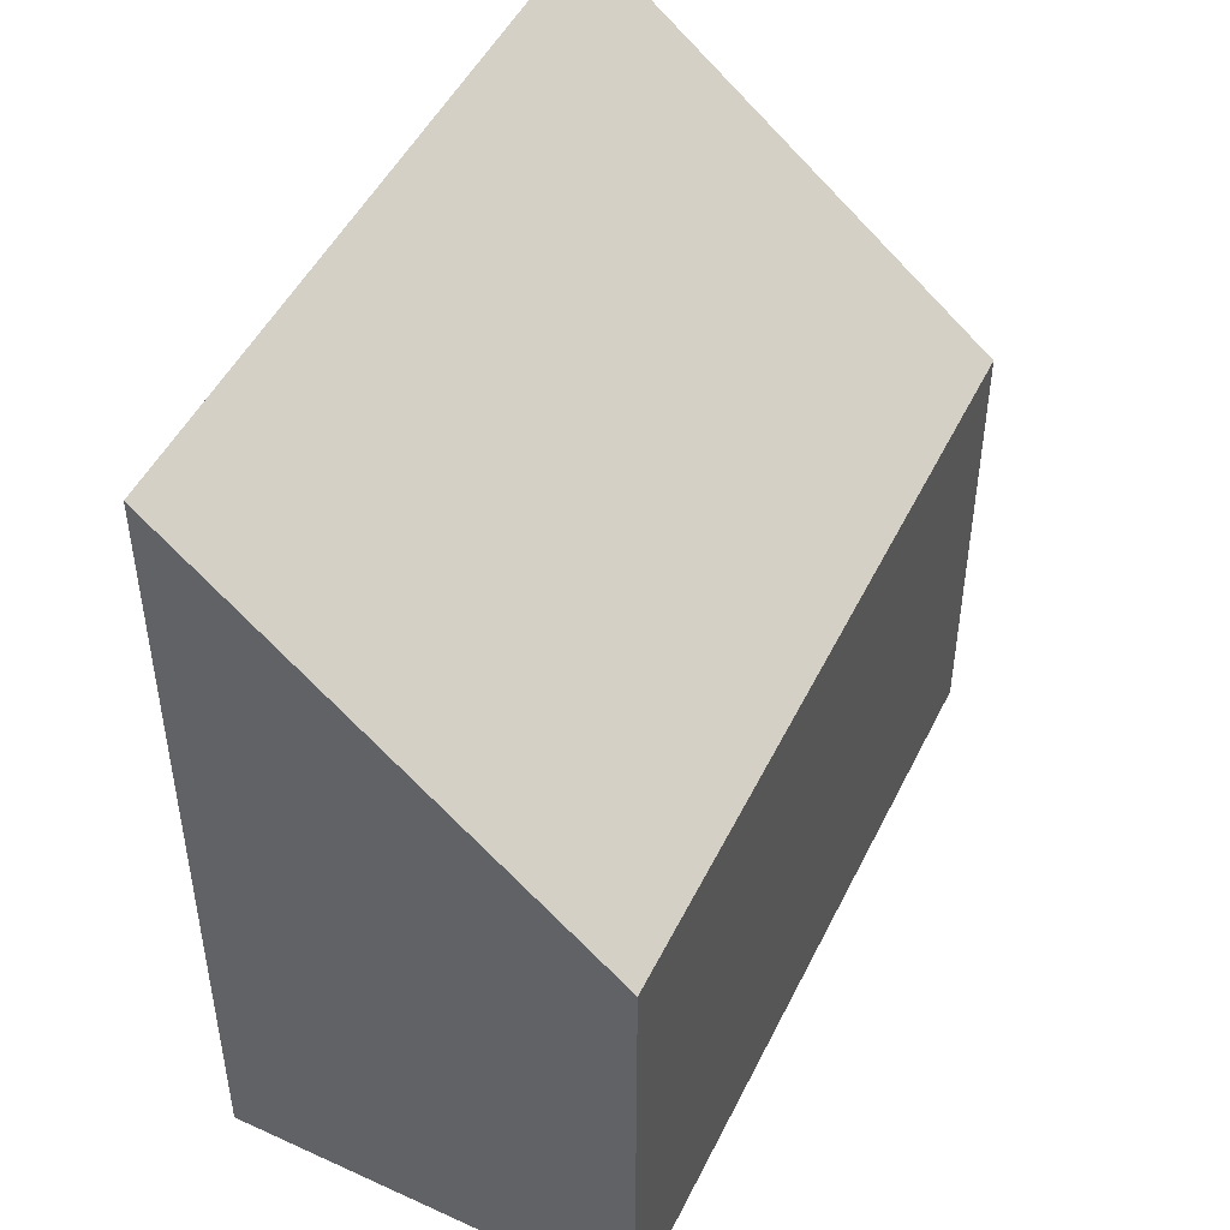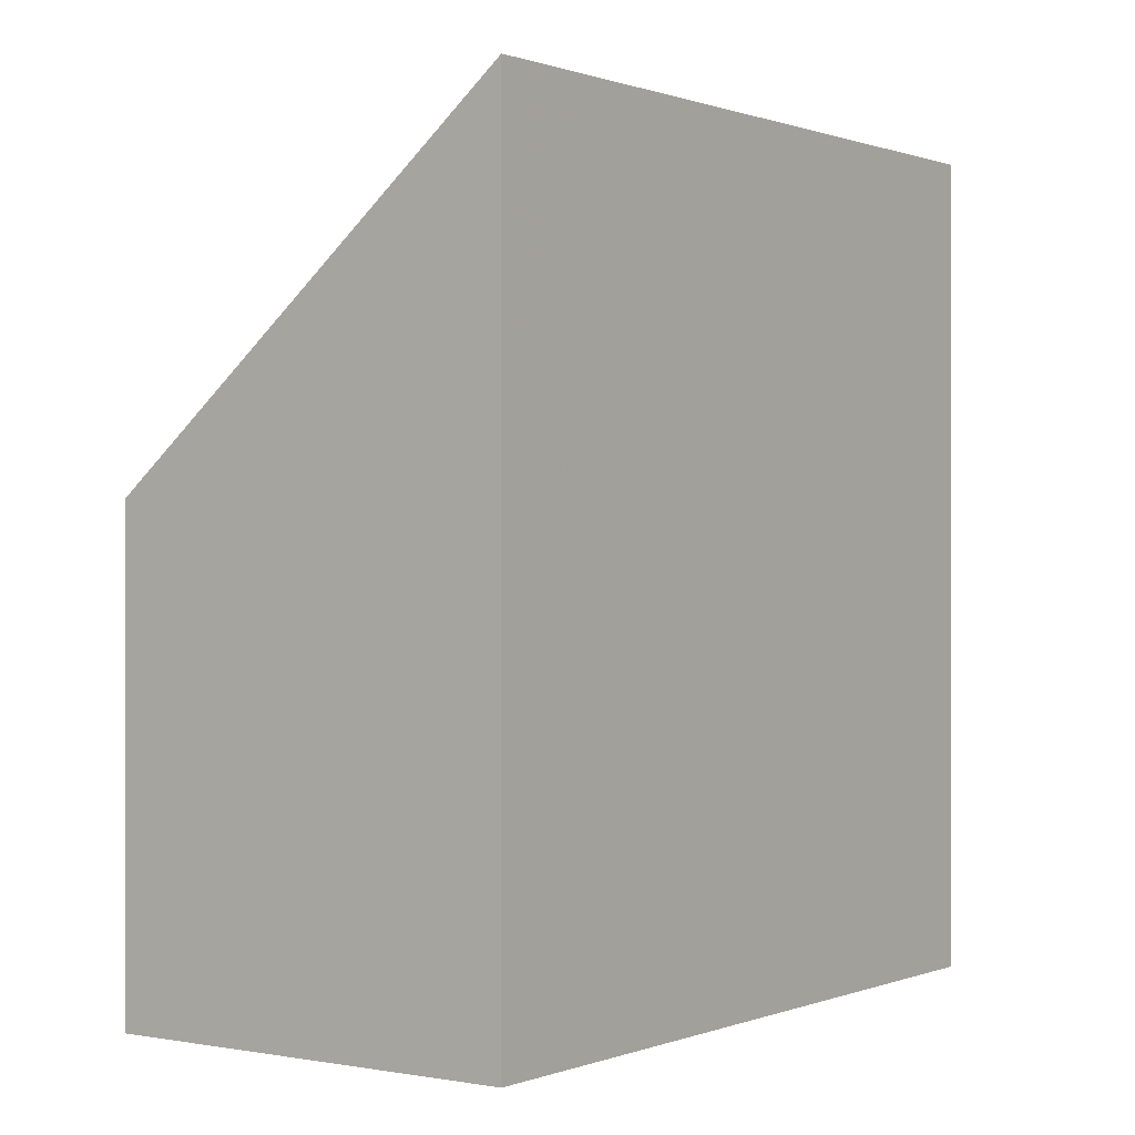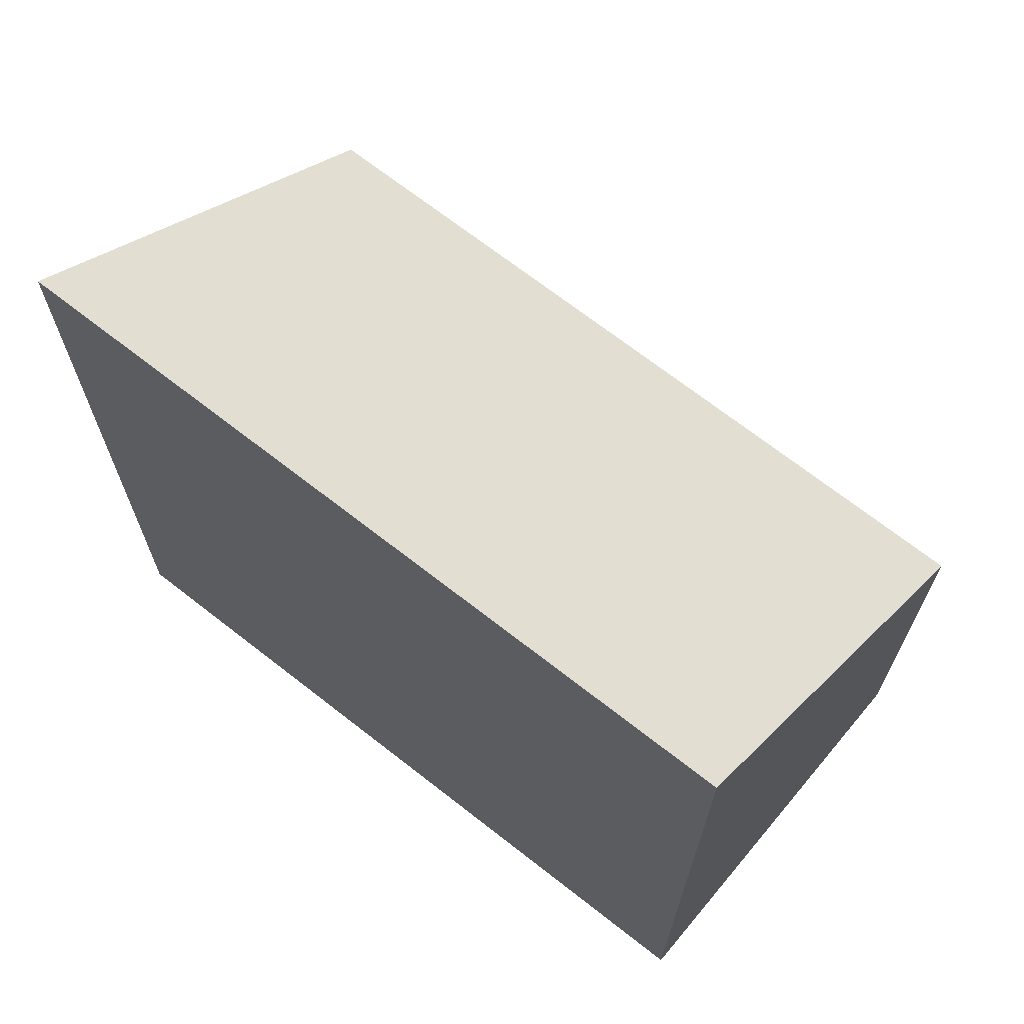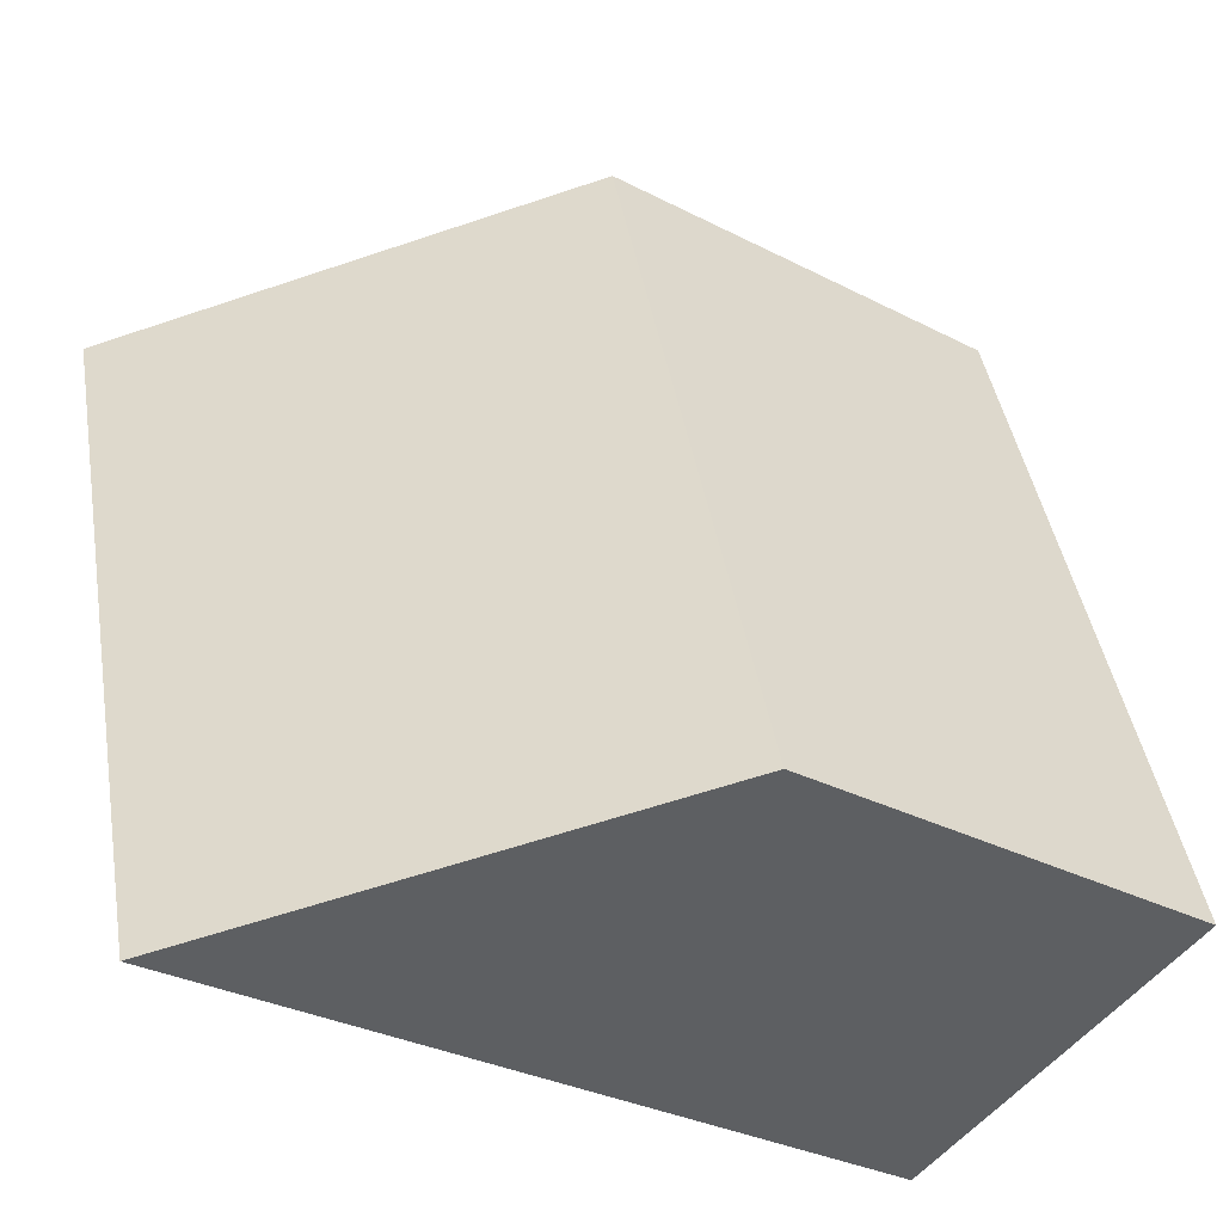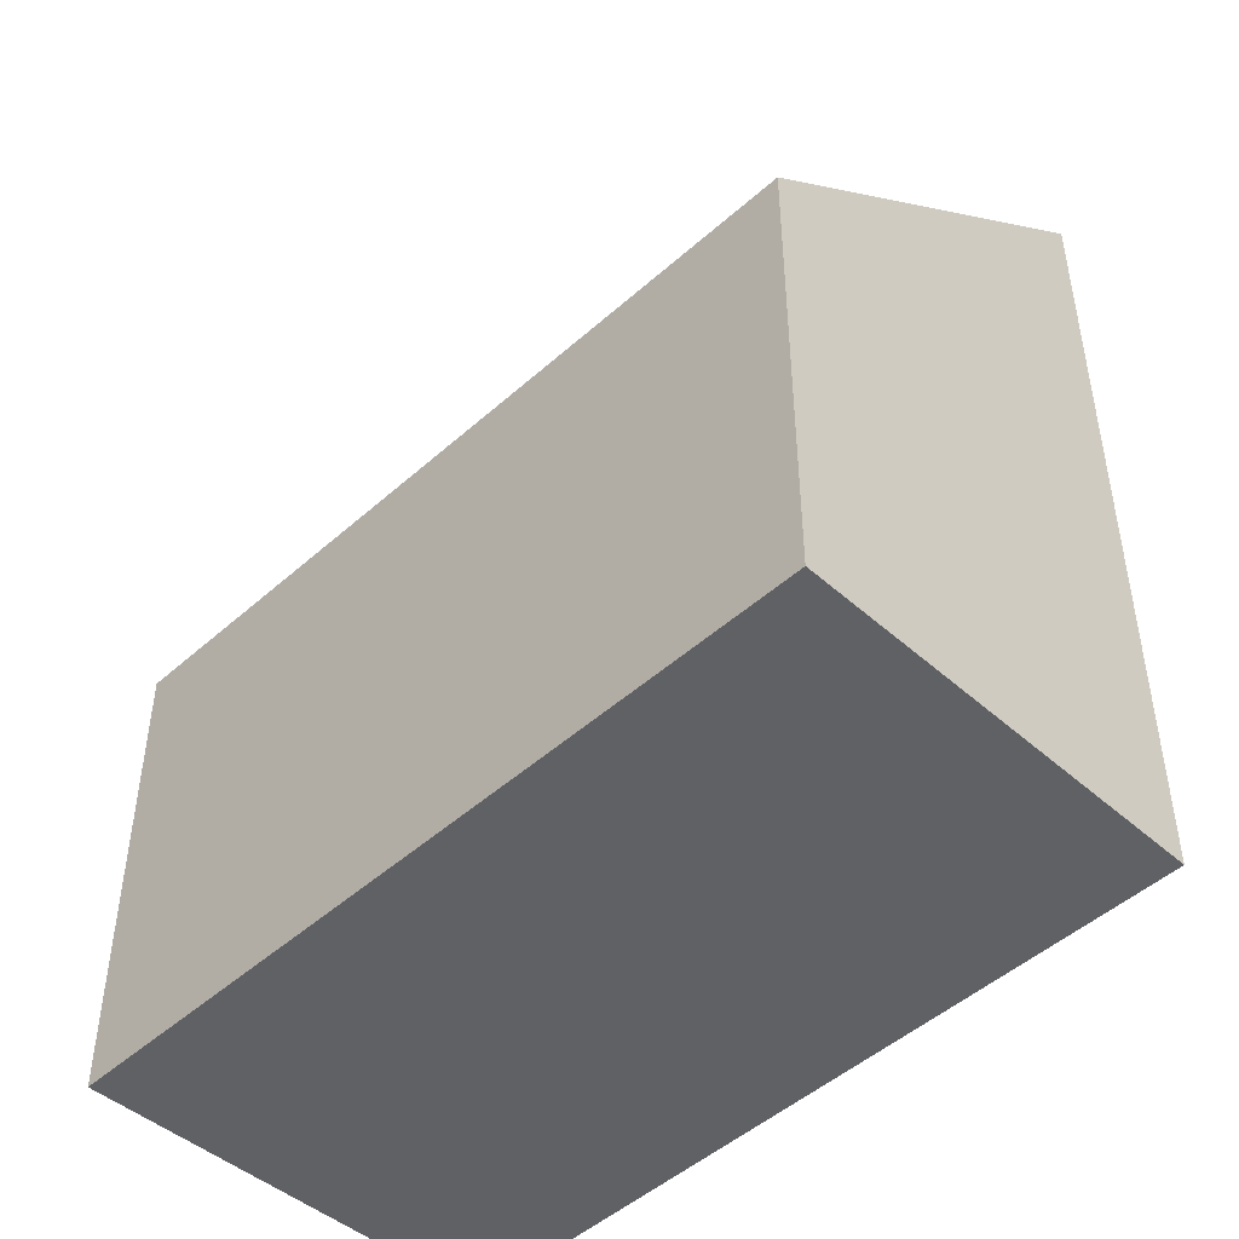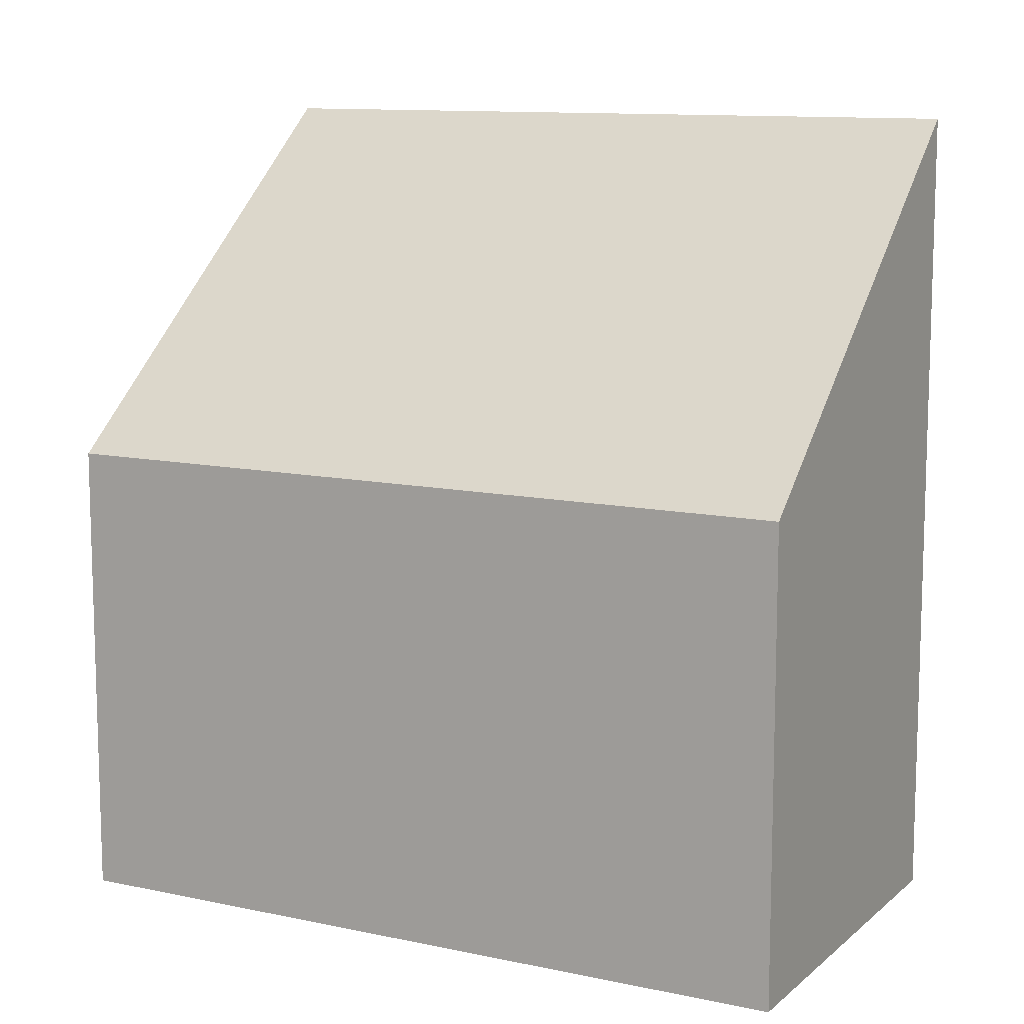
<metadata>
{"format":"obj","ext":"obj","renderer":"f3d","projection":"perspective","resolution":1024,"background":"white","views":[{"elev":48.2,"azim":-138.1,"up":"+Y"},{"elev":0.4,"azim":52.2,"up":"+Y"},{"elev":69.6,"azim":144.7,"up":"+Y"},{"elev":-31.8,"azim":-126.0,"up":"+Z"},{"elev":-48.1,"azim":-28.3,"up":"+Y"},{"elev":11.1,"azim":-45.3,"up":"+Y"}]}
</metadata>
<code>
v 4.295 -0.1335 -4.269
v 4.281 -0.1335 -4.317
v 4.281 -0.1639 -4.317
v 4.295 -0.1639 -4.269
v 4.281 -0.1335 -4.317
v 4.306 -0.1111 -4.324
v 4.306 -0.1639 -4.324
v 4.281 -0.1639 -4.317
v 4.281 -0.1639 -4.317
v 4.306 -0.1639 -4.324
v 4.321 -0.1639 -4.277
v 4.295 -0.1639 -4.269
v 4.321 -0.1111 -4.277
v 4.295 -0.1335 -4.269
v 4.295 -0.1639 -4.269
v 4.321 -0.1639 -4.277
v 4.321 -0.1111 -4.277
v 4.306 -0.1111 -4.324
v 4.281 -0.1335 -4.317
v 4.295 -0.1335 -4.269
v 4.306 -0.1111 -4.324
v 4.321 -0.1111 -4.277
v 4.321 -0.1639 -4.277
v 4.306 -0.1639 -4.324
f 1 2 3
f 1 3 4
f 5 6 7
f 5 7 8
f 9 10 11
f 9 11 12
f 13 14 15
f 13 15 16
f 17 18 19
f 17 19 20
f 21 22 23
f 21 23 24

</code>
